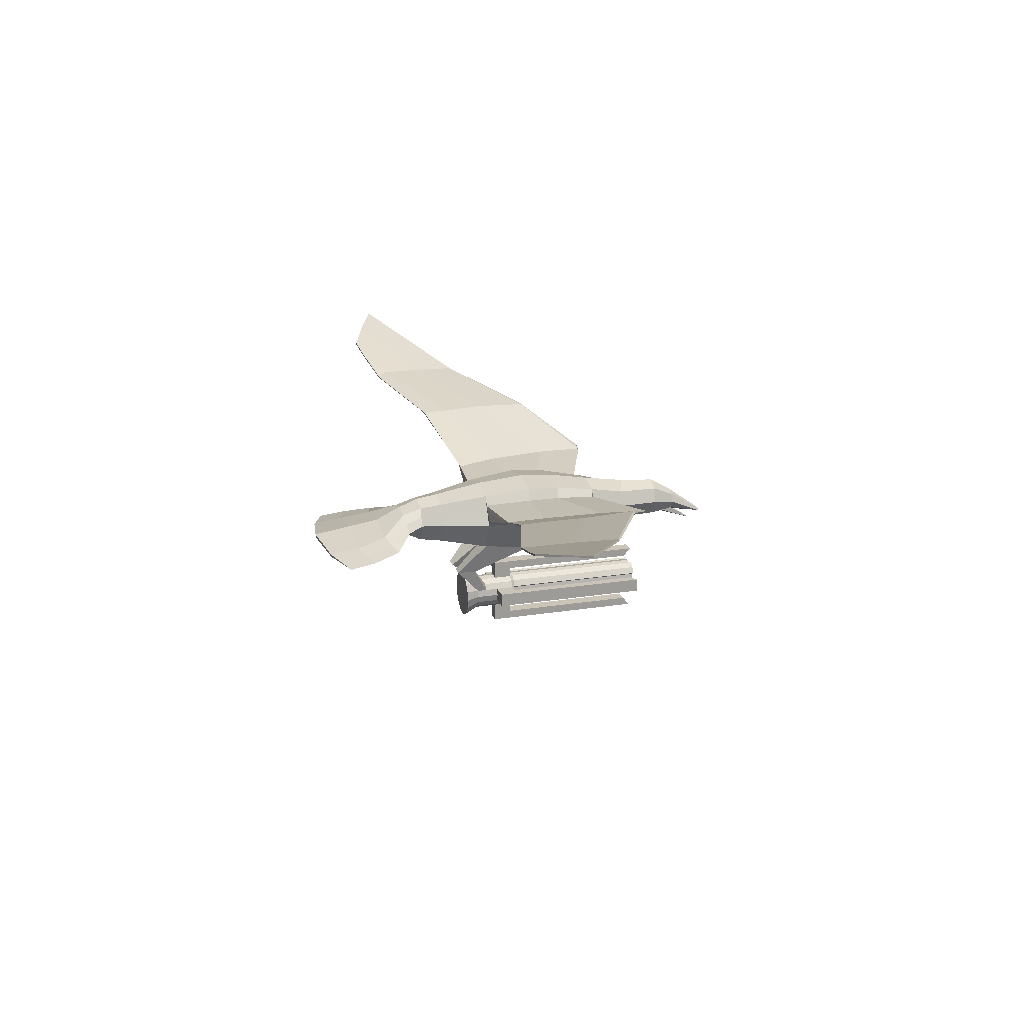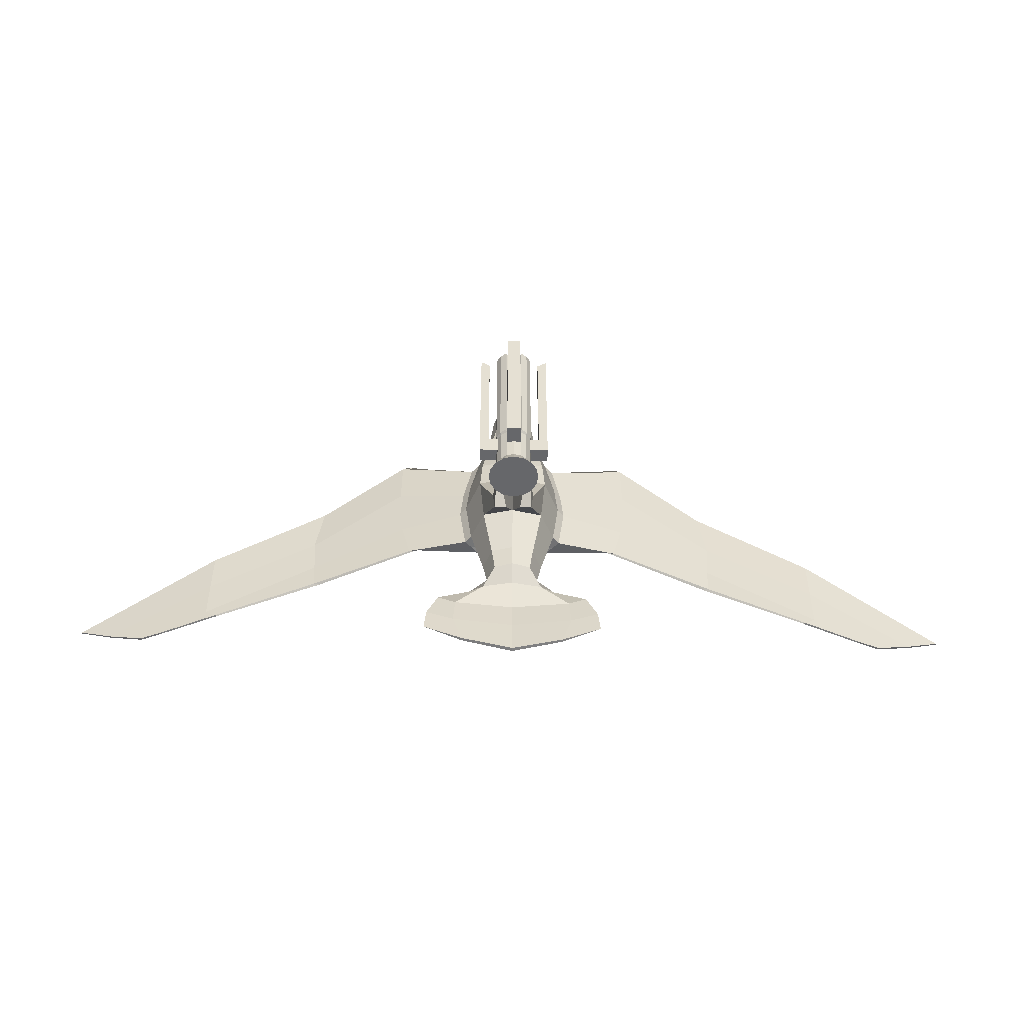
<metadata>
{"format":"obj","ext":"obj","renderer":"f3d","projection":"perspective","resolution":1024,"background":"white","views":[{"elev":19.9,"azim":-106.4,"up":"+Y"},{"elev":-52.1,"azim":-1.0,"up":"+Z"}]}
</metadata>
<code>
o Cylinder
v -0.3884 0.1609 2.31
v -0.5455 0.2259 -2.342
v -0.2972 0.2972 2.31
v -0.4175 0.4175 -2.342
v -0.1609 0.3884 2.31
v -0.2259 0.5455 -2.342
v -0.3884 0.1609 -2.012
v -0.3884 0.1609 -1.789
v -0.3884 0.1609 -1.065
v -0.2973 0.2972 -2.012
v -0.2973 0.2972 -1.789
v -0.2972 0.2972 -1.065
v -0.1609 0.3884 -2.012
v -0.1609 0.3884 -1.789
v -0.1609 0.3884 -1.065
v -0.3884 0.1609 -1.486
v -0.2972 0.2972 -1.486
v -0.1609 0.3884 -1.486
v -0.1609 0.8117 -1.065
v -0.1609 0.8117 -1.486
v -0.8194 0.1609 -1.065
v -0.8194 0.1609 -1.486
v -0.1609 0.6169 -1.486
v -0.1609 0.6169 -1.065
v -0.6092 0.1609 -1.486
v -0.6092 0.1609 -1.065
v -0.8194 0.1609 2.31
v -0.6092 0.1609 2.154
v -0.4181 0.1906 2.342
v -0.327 0.327 2.342
v -0.1906 0.4181 2.342
v -0.4181 0.1906 -1.012
v -0.327 0.327 -1.012
v -0.1906 0.4181 -1.012
v -0.1609 0.8117 2.31
v -0.1609 0.6169 2.154
v -0.4204 0 2.31
v -0.5904 0 -2.342
v -0.3884 -0.1609 2.31
v -0.5455 -0.2259 -2.342
v -0.2972 -0.2972 2.31
v -0.4175 -0.4175 -2.342
v -0.1609 -0.3884 2.31
v -0.2259 -0.5455 -2.342
v -0.4204 0 -2.012
v -0.4204 0 -1.789
v -0.4204 0 -1.065
v -0.3884 -0.1609 -2.012
v -0.3884 -0.1609 -1.789
v -0.3884 -0.1609 -1.065
v -0.2972 -0.2972 -2.012
v -0.2972 -0.2972 -1.789
v -0.2972 -0.2972 -1.065
v -0.1609 -0.3884 -2.012
v -0.1609 -0.3884 -1.789
v -0.1609 -0.3884 -1.065
v -0.4204 0 -1.486
v -0.3884 -0.1609 -1.486
v -0.2972 -0.2972 -1.486
v -0.1609 -0.3884 -1.486
v -0.1609 -0.8117 -1.065
v -0.1609 -0.8117 -1.486
v -0.8194 0 -1.065
v -0.8194 -0.1609 -1.065
v -0.8194 0 -1.486
v -0.8194 -0.1609 -1.486
v -0.1609 -0.6169 -1.486
v -0.1609 -0.6169 -1.065
v -0.6092 0 -1.486
v -0.6092 -0.1609 -1.486
v -0.6092 -0.1609 -1.065
v -0.6092 0 -1.065
v -0.8194 -0 2.31
v -0.8194 -0.1609 2.31
v -0.6092 -0.1609 2.154
v -0.6092 -0 2.154
v -0.4181 -0.1906 2.342
v -0.327 -0.327 2.342
v -0.1906 -0.4181 2.342
v -0.4181 -0.1906 -1.012
v -0.327 -0.327 -1.012
v -0.1906 -0.4181 -1.012
v -0.1609 -0.8117 2.31
v -0.1609 -0.6169 2.154
v -1.156 1.853 -6.032
v -0.03297 1.679 4.292
v -1.164 1.914 -6.039
v -0.08241 1.731 4.296
v -2.035 1.807 -5.707
v -0.1177 1.696 4.293
v -1.332 2.006 -4.603
v -0.6845 2.06 -3.947
v -0.4166 1.798 -3.544
v -0.4919 1.732 -3.03
v -0.7 1.524 -1.877
v -0.8041 1.422 -0.7449
v -0.7507 1.482 0.07177
v -0.6025 1.663 1.057
v -0.4435 1.874 1.994
v -0.3365 1.858 2.876
v -0.1874 1.892 3.451
v -0.9836 2.172 -4.618
v -0.416 2.507 -3.998
v -0.4245 2.642 -3.544
v -0.4919 2.715 -3.03
v -0.6988 2.906 -1.877
v -0.804 3.025 -0.7449
v -0.7507 2.965 0.07177
v -0.6026 2.783 1.057
v -0.4506 2.577 1.936
v -0.3365 2.529 2.917
v -0.1874 2.266 3.476
v -1.745 2.009 -4.435
v -0.9972 2.206 -3.97
v -0.6012 2.212 -3.544
v -0.7027 2.224 -3.03
v -1.011 2.205 -1.877
v -1.149 2.221 -0.7449
v -1.068 2.224 0.07177
v -0.8497 2.21 1.057
v -0.6017 2.225 1.935
v -0.4808 2.193 2.896
v -0.2677 2.079 3.464
v -1.373 1.901 -5.317
v -1.165 2.021 -5.329
v -1.994 1.89 -5.106
v -1.16 1.884 -6.036
v -0.1684 0.7548 -2.114
v -0.4813 0.7548 -2.114
v -0.4408 0.7548 -2.555
v -0.1684 0.7548 -2.555
v -0.262 1.873 3.162
v -0.262 2.396 3.197
v -0.3743 2.135 3.18
v -0.03099 1.524 4.006
v -0.04332 1.518 4.006
v -1.599 1.861 -5.873
v -0.1001 1.713 4.295
v -1.364 2.085 -4.526
v -0.7123 2.358 -3.984
v -0.5143 2.427 -3.544
v -0.5973 2.47 -3.03
v -0.8556 2.546 -1.877
v -5.031 3.62 -0.5688
v -7.589 4.081 -1.701
v -0.726 2.49 1.057
v -0.5262 2.401 1.936
v -0.4086 2.361 2.907
v -0.2276 2.172 3.47
v -1.58 1.955 -5.217
v -0.3181 2.265 3.189
v -8.66 4.448 -3.11
v -9.159 4.605 -3.164
v -9.995 4.854 -2.824
v -10.81 5.089 -2.421
v -8.672 4.408 -3.11
v -9.173 4.56 -3.164
v -10.01 4.812 -2.824
v -10.82 5.058 -2.421
v -8.666 4.428 -3.11
v -9.166 4.582 -3.164
v -10 4.833 -2.824
v -10.82 5.073 -2.421
v -2.865 2.895 0.6002
v -1.229 2.401 0.02213
v -1.152 2.369 -1.898
v -2.546 2.795 -1.753
v -4.929 3.573 -2.146
v -7.329 4.002 -2.892
v -7.589 4.056 -0.6918
v -4.862 3.634 0.6898
v -2.857 2.884 1.764
v -1.035 2.367 0.9972
v -0.9972 2.529 -1.898
v -2.43 2.768 -1.753
v -4.853 3.584 -2.146
v -7.298 4.014 -2.892
v -7.267 4.026 -2.892
v -4.777 3.595 -2.146
v -2.313 2.743 -1.753
v -0.8434 2.699 -1.898
v -0.787 2.643 0.9972
v -7.506 4.071 -0.6918
v -7.548 4.063 -0.6918
v -4.789 3.633 0.6898
v -2.765 2.851 1.764
v -0.9101 2.503 0.9972
v -7.58 4.078 -2.68
v -4.957 3.59 -1.493
v -2.758 2.865 -0.8061
v -1.298 2.388 -0.7864
v -0.9155 2.742 0.02214
v -2.611 2.859 0.6002
v -4.85 3.636 -0.5688
v -7.494 4.098 -1.701
v -0.9526 2.761 -0.7864
v -2.486 2.821 -0.8061
v -4.772 3.609 -1.493
v -7.5 4.103 -2.68
v -2.672 2.826 1.764
v -4.716 3.631 0.6898
v 0.3884 0.1609 2.31
v 0.5455 0.2259 -2.342
v 0.2972 0.2972 2.31
v 0.4175 0.4175 -2.342
v 0.1609 0.3884 2.31
v 0.2259 0.5455 -2.342
v 0 0.4204 2.31
v -0 0.5904 -2.342
v 0.3884 0.1609 -2.012
v 0.3884 0.1609 -1.789
v 0.3884 0.1609 -1.065
v 0.2972 0.2972 -2.012
v 0.2972 0.2972 -1.789
v 0.2972 0.2972 -1.065
v 0.1609 0.3884 -2.012
v 0.1609 0.3884 -1.789
v 0.1609 0.3884 -1.065
v -0 0.4204 -2.012
v -0 0.4204 -1.789
v -0 0.4204 -1.065
v 0.3884 0.1609 -1.486
v 0.2972 0.2972 -1.486
v 0.1609 0.3884 -1.486
v -0 0.4204 -1.486
v 0.1609 0.8117 -1.065
v -0 0.8117 -1.065
v 0.1609 0.8117 -1.486
v -0 0.8117 -1.486
v 0.8194 0.1609 -1.065
v 0.8194 0.1609 -1.486
v -0 0.6169 -1.486
v 0.1609 0.6169 -1.486
v 0.1609 0.6169 -1.065
v -0 0.6169 -1.065
v 0.6092 0.1609 -1.486
v 0.6092 0.1609 -1.065
v 0.8194 0.1609 2.31
v 0.6092 0.1609 2.154
v 0.4181 0.1906 2.342
v 0.327 0.327 2.342
v 0.1906 0.4181 2.342
v 0.4181 0.1906 -1.012
v 0.327 0.327 -1.012
v 0.1906 0.4181 -1.012
v 0.1609 0.8117 2.31
v 0 0.8117 2.31
v 0.1609 0.6169 2.154
v 0 0.6169 2.154
v 0.4204 0 2.31
v 0.5904 0 -2.342
v 0.3884 -0.1609 2.31
v 0.5455 -0.2259 -2.342
v 0.2973 -0.2972 2.31
v 0.4175 -0.4175 -2.342
v 0.1609 -0.3884 2.31
v 0.2259 -0.5455 -2.342
v 0 -0.4204 2.31
v -0 -0.5904 -2.342
v 0.4204 0 -2.012
v 0.4204 0 -1.789
v 0.4204 0 -1.065
v 0.3884 -0.1609 -2.012
v 0.3884 -0.1609 -1.789
v 0.3884 -0.1609 -1.065
v 0.2972 -0.2972 -2.012
v 0.2972 -0.2972 -1.789
v 0.2972 -0.2972 -1.065
v 0.1609 -0.3884 -2.012
v 0.1609 -0.3884 -1.789
v 0.1609 -0.3884 -1.065
v -0 -0.4204 -2.012
v -0 -0.4204 -1.789
v -0 -0.4204 -1.065
v 0.4204 0 -1.486
v 0.3884 -0.1609 -1.486
v 0.2972 -0.2972 -1.486
v 0.1609 -0.3884 -1.486
v -0 -0.4204 -1.486
v 0.1609 -0.8117 -1.065
v 0 -0.8117 -1.065
v 0.1609 -0.8117 -1.486
v -0 -0.8117 -1.486
v 0.8194 0 -1.065
v 0.8194 -0.1609 -1.065
v 0.8194 0 -1.486
v 0.8194 -0.1609 -1.486
v -0 -0.6169 -1.486
v 0.1609 -0.6169 -1.486
v 0.1609 -0.6169 -1.065
v 0 -0.6169 -1.065
v 0.6092 0 -1.486
v 0.6092 -0.1609 -1.486
v 0.6092 -0.1609 -1.065
v 0.6092 0 -1.065
v 0.8194 -0 2.31
v 0.8194 -0.1609 2.31
v 0.6092 -0.1609 2.154
v 0.6092 -0 2.154
v 0.4181 -0.1906 2.342
v 0.327 -0.327 2.342
v 0.1906 -0.4181 2.342
v 0.4181 -0.1906 -1.012
v 0.327 -0.327 -1.012
v 0.1906 -0.4181 -1.012
v 0.1609 -0.8117 2.31
v 0 -0.8117 2.31
v 0.1609 -0.6169 2.154
v 0 -0.6169 2.154
v 1.157 1.86 -6.032
v 0.03297 1.679 4.292
v 1.165 1.918 -6.039
v 0.08241 1.731 4.296
v 2.035 1.807 -5.707
v 0.1177 1.696 4.293
v 1.332 2.005 -4.603
v 0.6845 2.06 -3.947
v 0.4166 1.798 -3.544
v 0.4919 1.732 -3.03
v 0.7 1.524 -1.877
v 0.8041 1.422 -0.7449
v 0.7507 1.482 0.07177
v 0.6025 1.663 1.057
v 0.4435 1.874 1.994
v 0.3365 1.858 2.876
v 0.1874 1.892 3.451
v 0.9836 2.172 -4.618
v 0.416 2.507 -3.998
v 0.4245 2.642 -3.544
v 0.4919 2.715 -3.03
v 0.6988 2.906 -1.877
v 0.804 3.025 -0.7449
v 0.7507 2.965 0.07177
v 0.6026 2.783 1.057
v 0.4506 2.577 1.936
v 0.3365 2.529 2.917
v 0.1874 2.266 3.476
v 1.745 2.009 -4.435
v 0.9972 2.206 -3.97
v 0.6012 2.212 -3.544
v 0.7027 2.224 -3.03
v 1.011 2.205 -1.877
v 1.149 2.221 -0.7449
v 1.068 2.224 0.07177
v 0.8497 2.21 1.057
v 0.6017 2.225 1.935
v 0.4808 2.193 2.896
v 0.2677 2.079 3.464
v 1.373 1.901 -5.317
v 1.165 2.021 -5.329
v 1.994 1.89 -5.106
v 1.161 1.889 -6.036
v 0.1684 0.7548 -2.114
v 0.4813 0.7548 -2.114
v 0.4408 0.7548 -2.555
v 0.1684 0.7548 -2.555
v 0.000252 1.978 -6.209
v 0 1.691 4.293
v 0.000175 2.065 -6.22
v 0 1.746 4.297
v 0.000214 2.021 -6.215
v 0 1.721 4.295
v 1e-06 2.146 -4.6
v -0 1.947 -3.937
v -0 1.673 -3.544
v -0 1.595 -3.03
v -0 1.364 -1.877
v -0 1.251 -0.7449
v -0 1.318 0.07177
v -0 1.519 1.057
v -0 1.737 2.049
v -0 1.771 2.87
v 0 1.812 3.446
v -0 2.346 3.482
v -0 2.673 2.926
v -0 2.744 2.064
v -0 2.904 1.057
v -0 3.083 0.07177
v -0 3.142 -0.7449
v -0 3.042 -1.877
v -0 2.837 -3.03
v -0 2.768 -3.544
v -2e-06 2.587 -4.004
v -1e-06 2.298 -4.62
v 1e-05 2.195 -5.331
v 3.3e-05 2.071 -5.315
v -0 1.79 3.157
v -0 2.508 3.205
v 0.262 1.873 3.162
v 0.262 2.396 3.197
v 0.3743 2.135 3.18
v 0.03099 1.524 4.006
v 0 1.511 4.005
v 0 1.504 4.005
v 0.04332 1.518 4.006
v 0 1.733 4.296
v 1.599 1.861 -5.873
v 0.1001 1.713 4.295
v 1.364 2.084 -4.526
v 0.7123 2.358 -3.984
v 0.5143 2.427 -3.544
v 0.5973 2.47 -3.03
v 0.8556 2.546 -1.877
v 5.031 3.62 -0.5688
v 7.589 4.081 -1.701
v 0.726 2.49 1.057
v 0.5262 2.401 1.936
v 0.4086 2.361 2.907
v 0.2276 2.172 3.47
v 1.58 1.955 -5.217
v 0.3181 2.265 3.189
v 8.66 4.448 -3.11
v 9.159 4.605 -3.164
v 9.995 4.854 -2.824
v 10.81 5.089 -2.421
v 8.672 4.408 -3.11
v 9.173 4.56 -3.164
v 10.01 4.812 -2.824
v 10.82 5.058 -2.421
v 8.666 4.428 -3.11
v 9.166 4.582 -3.164
v 10 4.833 -2.824
v 10.82 5.073 -2.421
v 2.865 2.895 0.6002
v 1.229 2.401 0.02213
v 1.152 2.369 -1.898
v 2.546 2.795 -1.753
v 4.929 3.573 -2.146
v 7.329 4.002 -2.892
v 7.589 4.056 -0.6918
v 4.862 3.634 0.6898
v 2.857 2.884 1.764
v 1.035 2.367 0.9972
v 0.9972 2.529 -1.898
v 2.43 2.768 -1.753
v 4.853 3.584 -2.146
v 7.298 4.014 -2.892
v 7.267 4.026 -2.892
v 4.777 3.595 -2.146
v 2.313 2.743 -1.753
v 0.8434 2.699 -1.898
v 0.787 2.643 0.9972
v 7.506 4.071 -0.6918
v 7.548 4.063 -0.6918
v 4.789 3.633 0.6898
v 2.765 2.851 1.764
v 0.9101 2.503 0.9972
v 7.58 4.078 -2.68
v 4.957 3.59 -1.493
v 2.758 2.865 -0.8061
v 1.298 2.388 -0.7864
v 0.9155 2.742 0.02214
v 2.611 2.859 0.6002
v 4.85 3.636 -0.5688
v 7.494 4.098 -1.701
v 0.9526 2.761 -0.7864
v 2.486 2.821 -0.8061
v 4.772 3.609 -1.493
v 7.5 4.103 -2.68
v 2.672 2.826 1.764
v 4.716 3.631 0.6898
f 45 7 2 38
f 7 10 4 2
f 10 13 6 4
f 13 219 209 6
f 37 1 9 47
f 57 16 8 46
f 46 8 7 45
f 9 32 33 12
f 16 17 11 8
f 8 11 10 7
f 12 33 34 15
f 17 18 14 11
f 11 14 13 10
f 5 208 221 15
f 18 225 220 14
f 14 220 219 13
f 69 65 22 25
f 9 12 17 16
f 12 15 18 17
f 23 20 229 232
f 19 227 229 20
f 24 19 20 23
f 63 21 22 65
f 25 22 21 26
f 26 28 76 72
f 18 23 232 225
f 15 24 23 18
f 221 235 24 15
f 57 69 25 16
f 16 25 26 9
f 9 26 72 47
f 235 249 36 24
f 28 27 73 76
f 21 27 28 26
f 63 73 27 21
f 29 30 33 32
f 30 31 34 33
f 15 34 31 5
f 5 31 30 3
f 3 30 29 1
f 1 29 32 9
f 247 35 36 249
f 24 36 35 19
f 19 35 247 227
f 45 38 40 48
f 48 40 42 51
f 51 42 44 54
f 54 44 259 272
f 37 47 50 39
f 57 46 49 58
f 46 45 48 49
f 50 53 81 80
f 58 49 52 59
f 49 48 51 52
f 53 56 82 81
f 59 52 55 60
f 52 51 54 55
f 43 56 274 258
f 60 55 273 279
f 55 54 272 273
f 69 70 66 65
f 50 58 59 53
f 53 59 60 56
f 67 288 283 62
f 61 62 283 281
f 68 67 62 61
f 63 65 66 64
f 70 71 64 66
f 71 72 76 75
f 60 279 288 67
f 56 60 67 68
f 274 56 68 291
f 57 58 70 69
f 58 50 71 70
f 50 47 72 71
f 291 68 84 309
f 75 76 73 74
f 64 71 75 74
f 63 64 74 73
f 77 80 81 78
f 78 81 82 79
f 56 43 79 82
f 43 41 78 79
f 41 39 77 78
f 39 50 80 77
f 307 309 84 83
f 68 61 83 84
f 61 281 307 83
f 373 358 86 101
f 374 112 88 360
f 85 127 361 357
f 149 138 88 112
f 138 396 360 88
f 87 359 361 127
f 101 86 90 123
f 86 358 362 90
f 386 363 91 124
f 363 364 92 91
f 364 365 93 92
f 365 366 94 93
f 366 367 95 94
f 368 369 97 96
f 369 370 98 97
f 370 371 99 98
f 371 372 100 99
f 132 387 394 136
f 385 125 102 384
f 384 102 103 383
f 383 103 104 382
f 382 104 105 381
f 381 105 106 380
f 380 106 107 379
f 379 107 108 378
f 378 108 109 377
f 377 109 110 376
f 376 110 111 375
f 388 133 112 374
f 150 139 102 125
f 139 140 103 102
f 140 141 104 103
f 141 142 105 104
f 142 143 106 105
f 188 145 158 157
f 145 170 159 158
f 177 169 156 160
f 146 147 110 109
f 147 148 111 110
f 151 149 112 133
f 124 91 113 126
f 91 92 114 113
f 92 93 115 114
f 93 94 116 115
f 94 95 117 116
f 95 96 118 117
f 96 97 119 118
f 97 98 120 119
f 98 99 121 120
f 99 100 122 121
f 132 101 123 134
f 357 386 124 85
f 359 87 125 385
f 137 150 125 87
f 85 124 126 89
f 87 127 89 137
f 85 89 127
f 368 96 129 128
f 95 367 131 130
f 96 95 130 129
f 367 368 128 131
f 372 387 132 100
f 375 111 133 388
f 148 151 133 111
f 100 132 134 122
f 394 393 135 136
f 101 132 136 135
f 373 101 135 393
f 123 90 138 149
f 90 362 396 138
f 126 113 139 150
f 113 114 140 139
f 114 115 141 140
f 115 116 142 141
f 116 117 143 142
f 170 184 163 159
f 178 177 160 152
f 184 183 155 163
f 120 121 147 146
f 121 122 148 147
f 134 123 149 151
f 89 126 150 137
f 2 4 6 209 207 205 203 251 253 255 257 259 44 42 40 38
f 122 134 151 148
f 160 161 153 152
f 161 162 154 153
f 162 163 155 154
f 156 157 161 160
f 157 158 162 161
f 158 159 163 162
f 169 188 157 156
f 183 195 154 155
f 195 199 153 154
f 199 178 152 153
f 118 119 165 191
f 191 165 164 190
f 190 164 144 189
f 189 144 145 188
f 119 120 173 165
f 165 173 172 164
f 164 172 171 144
f 144 171 170 145
f 143 117 166 174
f 174 166 167 175
f 175 167 168 176
f 176 168 169 177
f 120 146 187 173
f 173 187 186 172
f 172 186 185 171
f 171 185 184 170
f 106 143 174 181
f 181 174 175 180
f 180 175 176 179
f 179 176 177 178
f 146 109 182 187
f 185 201 183 184
f 117 118 191 166
f 166 191 190 167
f 167 190 189 168
f 168 189 188 169
f 109 108 192 182
f 182 192 193 200
f 108 107 196 192
f 192 196 197 193
f 193 197 198 194
f 194 198 199 195
f 107 106 181 196
f 196 181 180 197
f 197 180 179 198
f 198 179 178 199
f 131 128 11 10
f 129 130 7 8
f 130 131 10 7
f 128 129 8 11
f 187 182 200 186
f 186 200 201 185
f 200 193 194 201
f 201 194 195 183
f 260 251 203 210
f 210 203 205 213
f 213 205 207 216
f 216 207 209 219
f 250 262 212 202
f 275 261 211 222
f 261 260 210 211
f 212 215 244 243
f 222 211 214 223
f 211 210 213 214
f 215 218 245 244
f 223 214 217 224
f 214 213 216 217
f 206 218 221 208
f 224 217 220 225
f 217 216 219 220
f 292 236 231 286
f 212 222 223 215
f 215 223 224 218
f 233 232 229 228
f 226 228 229 227
f 234 233 228 226
f 284 286 231 230
f 236 237 230 231
f 237 295 299 239
f 224 225 232 233
f 218 224 233 234
f 221 218 234 235
f 275 222 236 292
f 222 212 237 236
f 212 262 295 237
f 235 234 248 249
f 239 299 296 238
f 230 237 239 238
f 284 230 238 296
f 240 243 244 241
f 241 244 245 242
f 218 206 242 245
f 206 204 241 242
f 204 202 240 241
f 202 212 243 240
f 247 249 248 246
f 234 226 246 248
f 226 227 247 246
f 260 263 253 251
f 263 266 255 253
f 266 269 257 255
f 269 272 259 257
f 250 252 265 262
f 275 276 264 261
f 261 264 263 260
f 265 303 304 268
f 276 277 267 264
f 264 267 266 263
f 268 304 305 271
f 277 278 270 267
f 267 270 269 266
f 256 258 274 271
f 278 279 273 270
f 270 273 272 269
f 292 286 287 293
f 265 268 277 276
f 268 271 278 277
f 289 282 283 288
f 280 281 283 282
f 290 280 282 289
f 284 285 287 286
f 293 287 285 294
f 294 298 299 295
f 278 289 288 279
f 271 290 289 278
f 274 291 290 271
f 275 292 293 276
f 276 293 294 265
f 265 294 295 262
f 291 309 308 290
f 298 297 296 299
f 285 297 298 294
f 284 296 297 285
f 300 301 304 303
f 301 302 305 304
f 271 305 302 256
f 256 302 301 254
f 254 301 300 252
f 252 300 303 265
f 307 306 308 309
f 290 308 306 280
f 280 306 307 281
f 373 326 311 358
f 374 360 313 337
f 310 357 361 352
f 409 337 313 398
f 398 313 360 396
f 312 352 361 359
f 326 348 315 311
f 311 315 362 358
f 386 349 316 363
f 363 316 317 364
f 364 317 318 365
f 365 318 319 366
f 366 319 320 367
f 368 321 322 369
f 369 322 323 370
f 370 323 324 371
f 371 324 325 372
f 389 395 394 387
f 385 384 327 350
f 384 383 328 327
f 383 382 329 328
f 382 381 330 329
f 381 380 331 330
f 380 379 332 331
f 379 378 333 332
f 378 377 334 333
f 377 376 335 334
f 376 375 336 335
f 388 374 337 390
f 410 350 327 399
f 399 327 328 400
f 400 328 329 401
f 401 329 330 402
f 402 330 331 403
f 448 417 418 405
f 405 418 419 430
f 437 420 416 429
f 406 334 335 407
f 407 335 336 408
f 411 390 337 409
f 349 351 338 316
f 316 338 339 317
f 317 339 340 318
f 318 340 341 319
f 319 341 342 320
f 320 342 343 321
f 321 343 344 322
f 322 344 345 323
f 323 345 346 324
f 324 346 347 325
f 389 391 348 326
f 357 310 349 386
f 359 385 350 312
f 397 312 350 410
f 310 314 351 349
f 312 397 314 352
f 310 352 314
f 368 353 354 321
f 320 355 356 367
f 321 354 355 320
f 367 356 353 368
f 372 325 389 387
f 375 388 390 336
f 408 336 390 411
f 325 347 391 389
f 394 395 392 393
f 326 392 395 389
f 373 393 392 326
f 348 409 398 315
f 315 398 396 362
f 351 410 399 338
f 338 399 400 339
f 339 400 401 340
f 340 401 402 341
f 341 402 403 342
f 430 419 423 444
f 438 412 420 437
f 444 423 415 443
f 345 406 407 346
f 346 407 408 347
f 391 411 409 348
f 314 397 410 351
f 37 39 41 43 258 256 254 252 250 202 204 206 208 5 3 1
f 347 408 411 391
f 420 412 413 421
f 421 413 414 422
f 422 414 415 423
f 416 420 421 417
f 417 421 422 418
f 418 422 423 419
f 429 416 417 448
f 443 415 414 455
f 455 414 413 459
f 459 413 412 438
f 343 451 425 344
f 451 450 424 425
f 450 449 404 424
f 449 448 405 404
f 344 425 433 345
f 425 424 432 433
f 424 404 431 432
f 404 405 430 431
f 403 434 426 342
f 434 435 427 426
f 435 436 428 427
f 436 437 429 428
f 345 433 447 406
f 433 432 446 447
f 432 431 445 446
f 431 430 444 445
f 331 441 434 403
f 441 440 435 434
f 440 439 436 435
f 439 438 437 436
f 406 447 442 334
f 445 444 443 461
f 342 426 451 343
f 426 427 450 451
f 427 428 449 450
f 428 429 448 449
f 334 442 452 333
f 442 460 453 452
f 333 452 456 332
f 452 453 457 456
f 453 454 458 457
f 454 455 459 458
f 332 456 441 331
f 456 457 440 441
f 457 458 439 440
f 458 459 438 439
f 356 213 214 353
f 354 211 210 355
f 355 210 213 356
f 353 214 211 354
f 447 446 460 442
f 446 445 461 460
f 460 461 454 453
f 461 443 455 454

</code>
